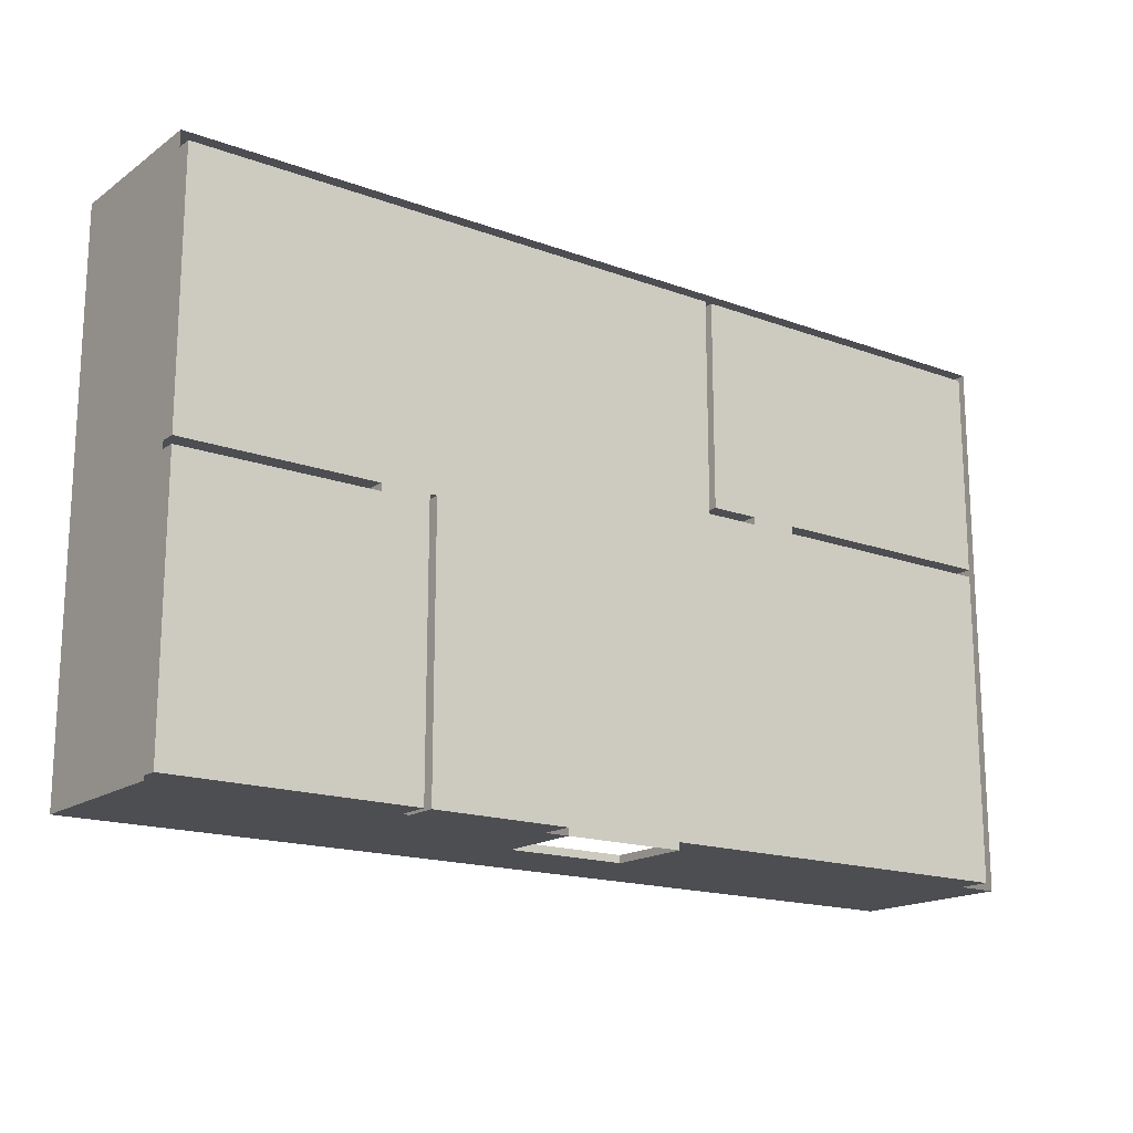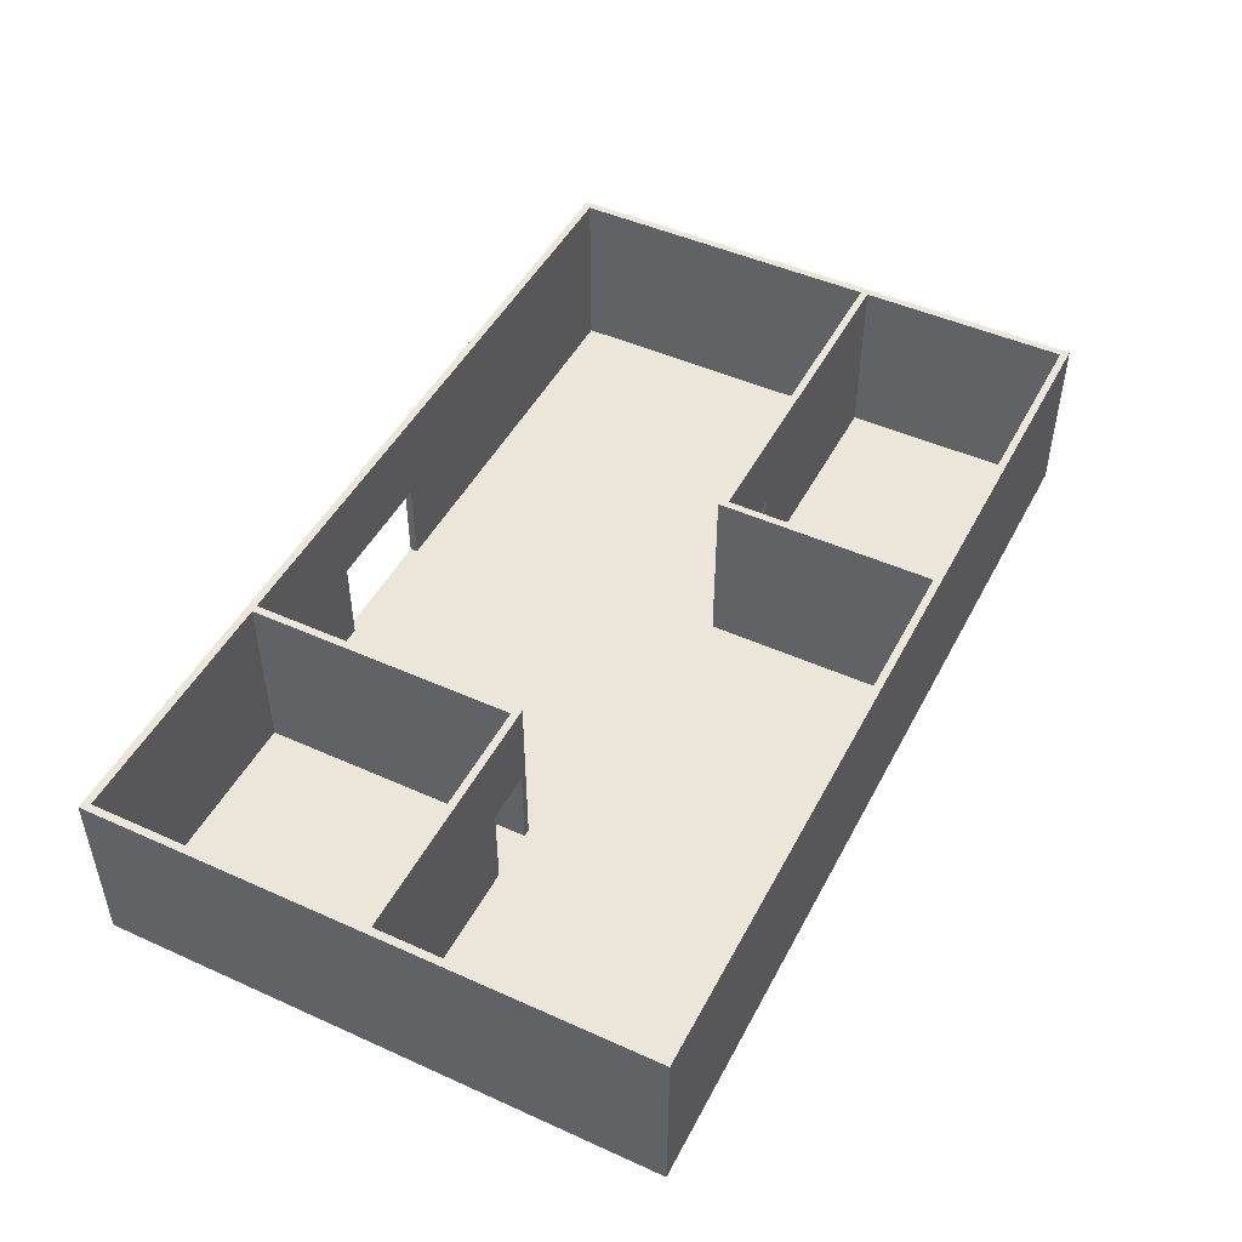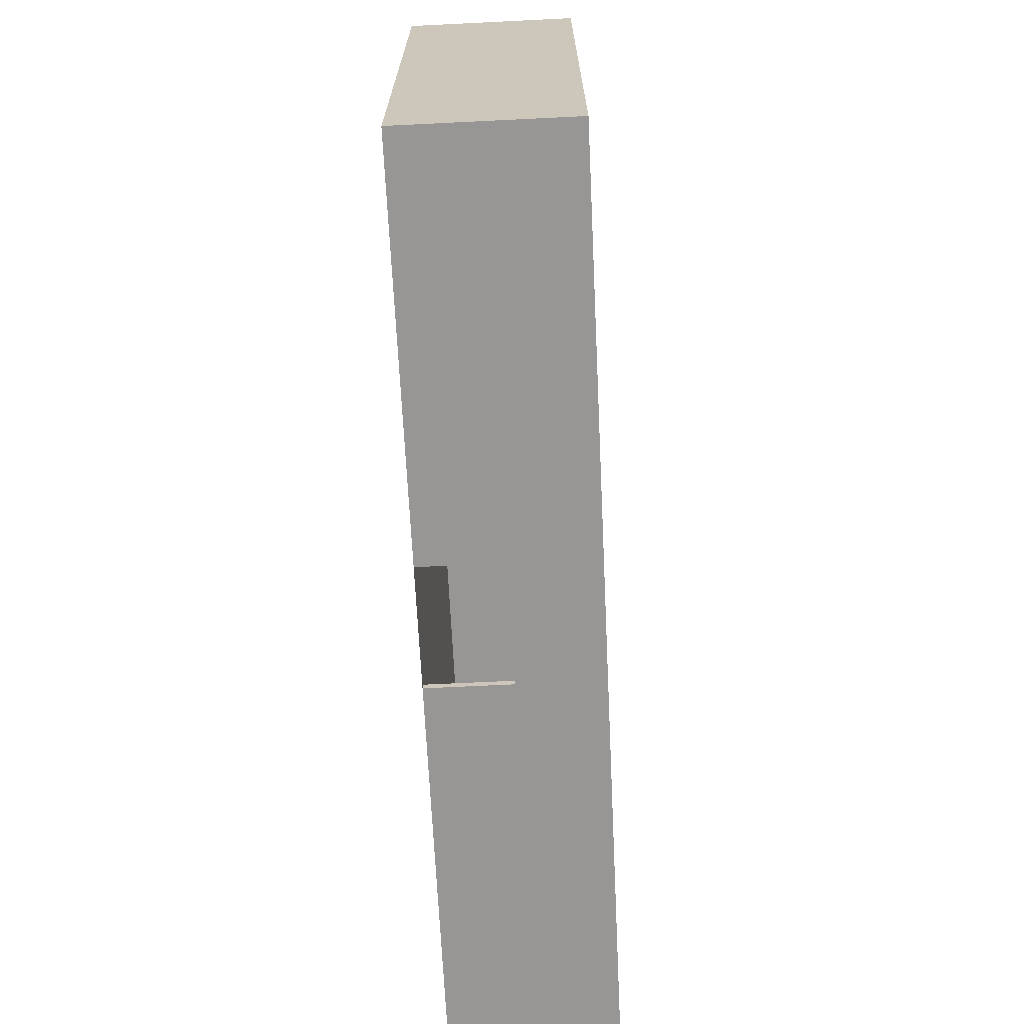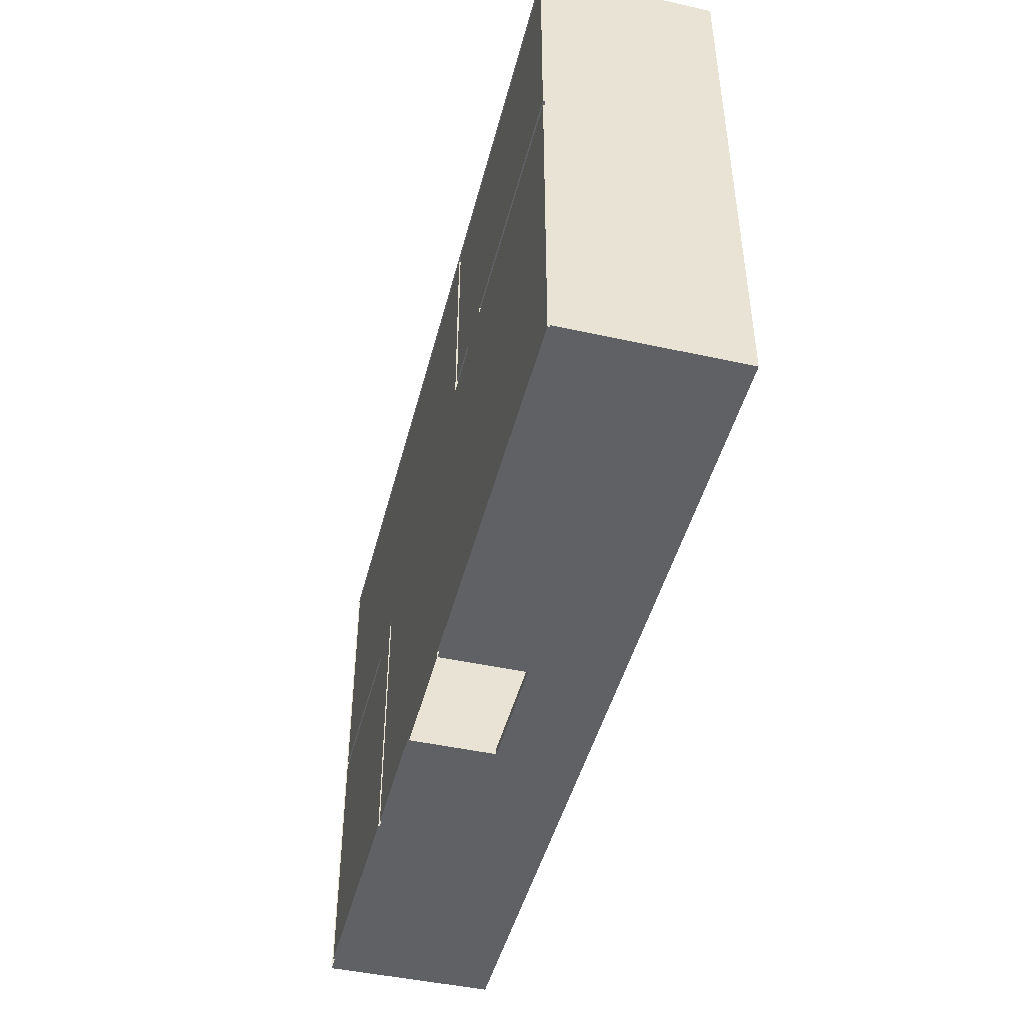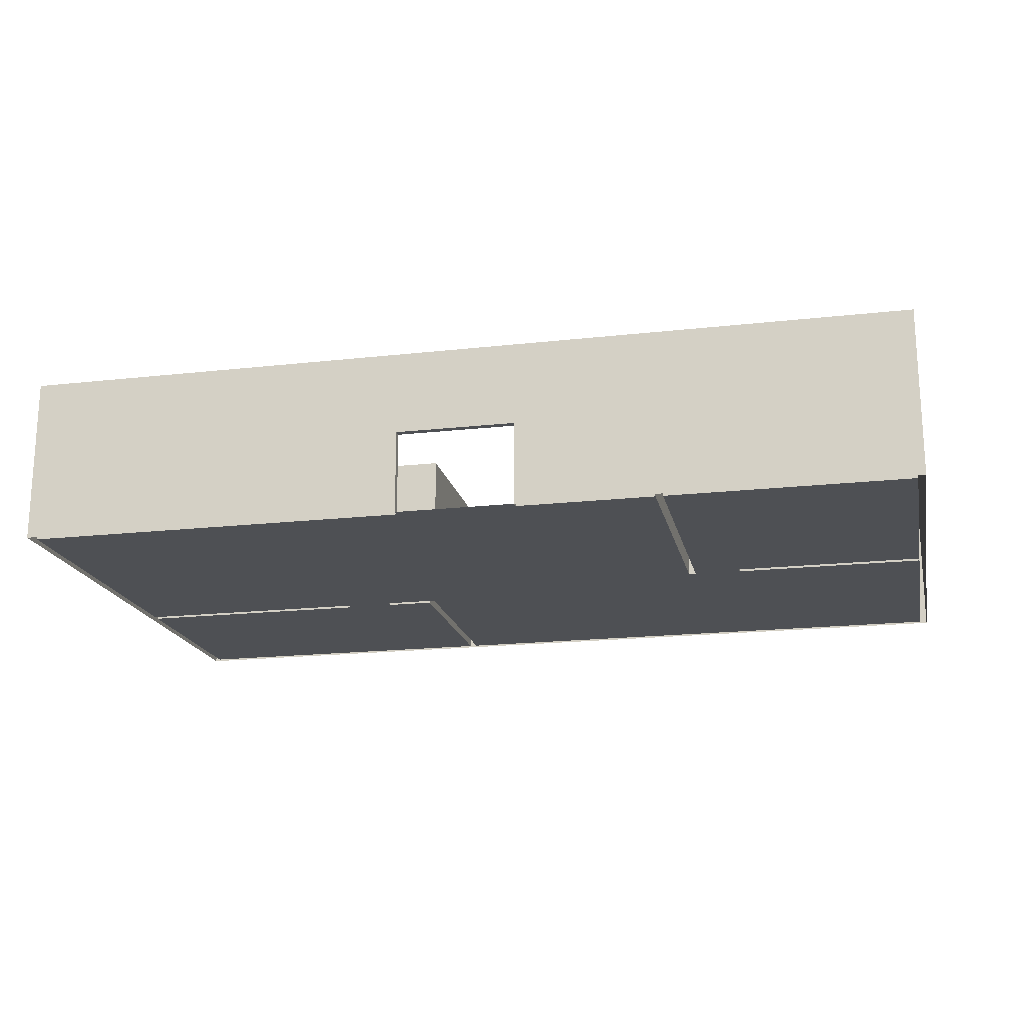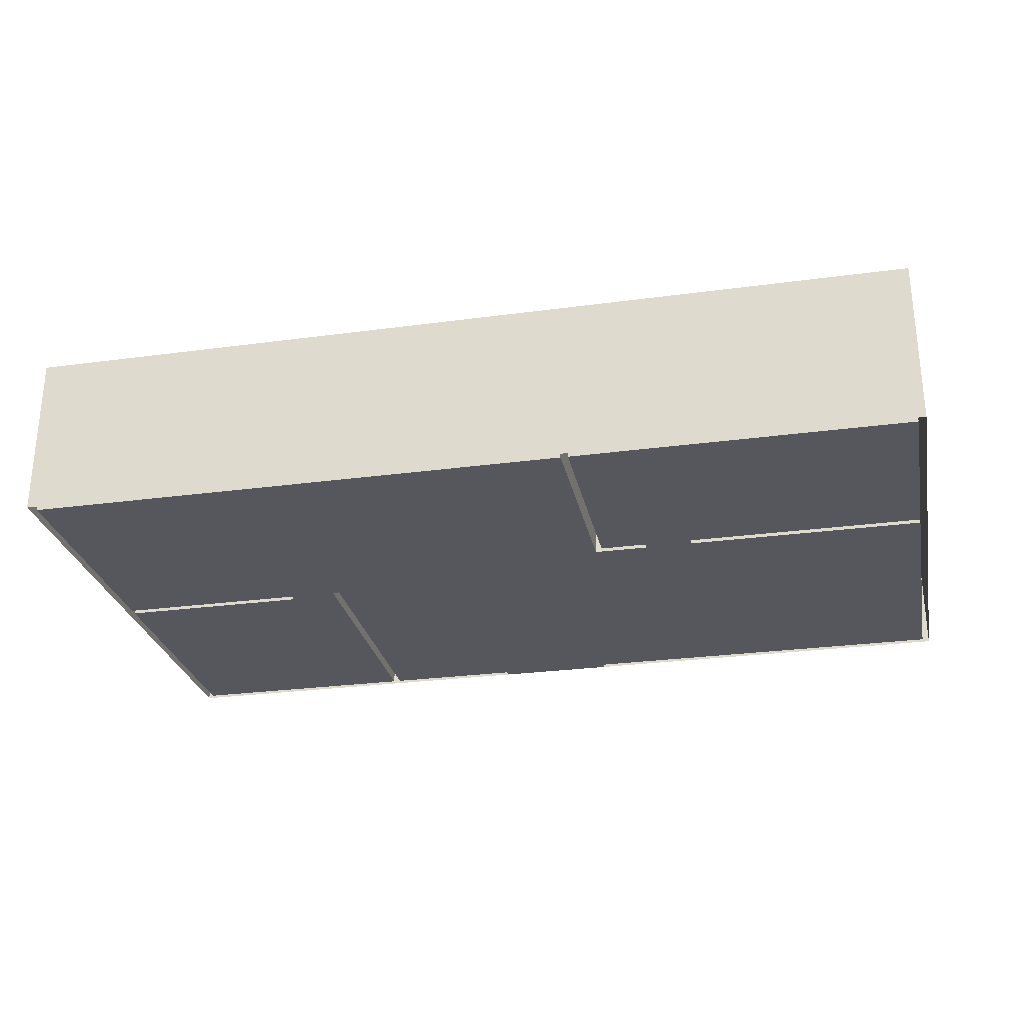
<metadata>
{"format":"obj","ext":"obj","renderer":"f3d","projection":"perspective","resolution":1024,"background":"white","views":[{"elev":-17.0,"azim":-36.4,"up":"+Z"},{"elev":47.8,"azim":-63.2,"up":"+Y"},{"elev":-68.0,"azim":92.8,"up":"+Z"},{"elev":-46.0,"azim":75.8,"up":"+Z"},{"elev":-18.6,"azim":-167.8,"up":"+Y"},{"elev":-27.5,"azim":11.7,"up":"+Y"}]}
</metadata>
<code>
o Cube_Cube.001
v 0.8475 -0.1863 0.72
v 0.8475 0.135 0.72
v 0.8475 -0.1863 -0.2776
v 0.8475 0.135 -0.2776
v 0.1952 0.135 0.72
v 0.1952 -0.1863 0.72
v 0.1145 -0.1863 -0.2776
v 0.1145 -0.02567 -0.2776
v 0.8475 0.135 0.3144
v 0.8475 -0.1863 0.3144
v 0.1953 -0.1863 0.3144
v 0.3905 -0.1863 0.3144
v 0.2991 -0.1863 0.3144
v -0.8475 -0.1863 0.72
v -0.8475 0.135 0.72
v -0.8475 -0.1863 -0.2776
v -0.8475 0.135 -0.2776
v -0.3905 0.135 -0.2776
v -0.3905 -0.1863 -0.2776
v -0.8475 0.135 0.2327
v -0.8475 -0.1863 0.2327
v -0.3905 -0.1863 0.2327
v -0.1145 -0.1863 -0.2776
v -0.1145 -0.02567 -0.2776
v 0.3905 -0.1863 0.3283
v 0.1953 0.135 0.3144
v 0.3905 -0.02567 0.3144
v 0.2991 -0.02567 0.3144
v -0.4819 -0.1863 0.2327
v -0.4819 -0.02567 0.2327
v -0.3905 -0.02567 0.2327
v -0.4819 -0.1863 0.2188
v -0.3767 -0.1863 -0.2776
v -0.3767 0.135 -0.2776
v -0.3905 0.135 0.2188
v -0.4819 -0.02567 0.2188
v -0.3767 -0.1863 0.2327
v -0.3767 0.135 0.2327
v -0.3905 -0.1863 0.2188
v -0.3905 -0.02567 0.2188
v -0.8475 -0.1863 0.2188
v -0.8475 0.135 0.2188
v 0.2991 -0.1863 0.3283
v 0.3905 -0.02567 0.3283
v 0.2991 -0.02567 0.3283
v 0.8475 -0.1863 0.3283
v 0.8475 0.135 0.3283
v 0.2091 -0.1863 0.3283
v 0.2091 0.135 0.3283
v 0.2091 -0.1863 0.72
v 0.2091 0.135 0.72
v -0.8614 0.135 0.7339
v -0.8614 -0.1863 0.7339
v 0.8614 -0.1863 0.7339
v 0.8614 0.135 0.7339
v 0.1145 -0.1863 -0.2915
v 0.1145 -0.02567 -0.2915
v -0.1145 -0.1863 -0.2915
v -0.1145 -0.02567 -0.2915
v -0.8614 -0.1863 -0.2915
v -0.8614 0.135 -0.2915
v 0.8614 -0.1863 -0.2915
v 0.8614 0.135 -0.2915
f 23 59 24
f 53 61 60
f 1 47 46
f 35 20 38
f 19 39 40
f 34 35 38
f 31 36 40
f 37 34 38
f 36 29 30
f 55 53 54
f 41 17 42
f 28 43 13
f 27 45 28
f 25 27 12
f 9 49 47
f 5 49 26
f 51 48 49
f 22 32 29
f 54 63 55
f 59 61 63
f 8 56 7
f 59 8 24
f 18 16 19
f 50 2 1
f 5 11 6
f 5 14 15
f 15 21 20
f 4 10 9
f 52 15 20
f 36 42 35
f 38 30 31
f 8 34 24
f 63 17 4
f 28 26 27
f 47 49 44
f 55 63 9
f 55 2 51
f 23 58 59
f 53 52 61
f 1 2 47
f 35 42 20
f 35 18 40
f 39 22 31
f 40 18 19
f 39 31 40
f 34 18 35
f 31 30 36
f 37 33 34
f 36 32 29
f 55 52 53
f 41 16 17
f 28 45 43
f 27 44 45
f 25 44 27
f 9 26 49
f 5 51 49
f 51 50 48
f 1 46 25
f 12 10 3
f 50 1 25
f 12 3 7
f 50 25 43
f 43 48 50
f 43 25 12
f 7 56 58
f 13 43 12
f 14 22 29
f 13 12 7
f 21 14 29
f 11 13 7
f 7 58 23
f 23 33 37
f 22 39 32
f 7 23 11
f 39 19 32
f 11 23 37
f 11 37 6
f 14 37 22
f 16 41 32
f 6 37 14
f 19 16 32
f 54 62 63
f 62 56 57
f 59 58 60
f 63 62 57
f 59 60 61
f 63 57 59
f 8 57 56
f 59 57 8
f 18 17 16
f 50 51 2
f 5 26 11
f 5 6 14
f 15 14 21
f 4 3 10
f 42 17 61
f 61 52 42
f 20 42 52
f 35 40 36
f 36 32 41
f 41 42 36
f 38 20 30
f 21 29 30
f 31 22 37
f 20 21 30
f 31 37 38
f 8 7 3
f 3 4 8
f 34 33 24
f 33 23 24
f 8 4 34
f 63 61 17
f 9 10 27
f 10 12 27
f 13 11 28
f 9 27 26
f 28 11 26
f 25 46 44
f 49 48 45
f 48 43 45
f 44 46 47
f 49 45 44
f 4 9 63
f 47 2 55
f 55 9 47
f 5 15 52
f 52 55 5
f 51 5 55

</code>
